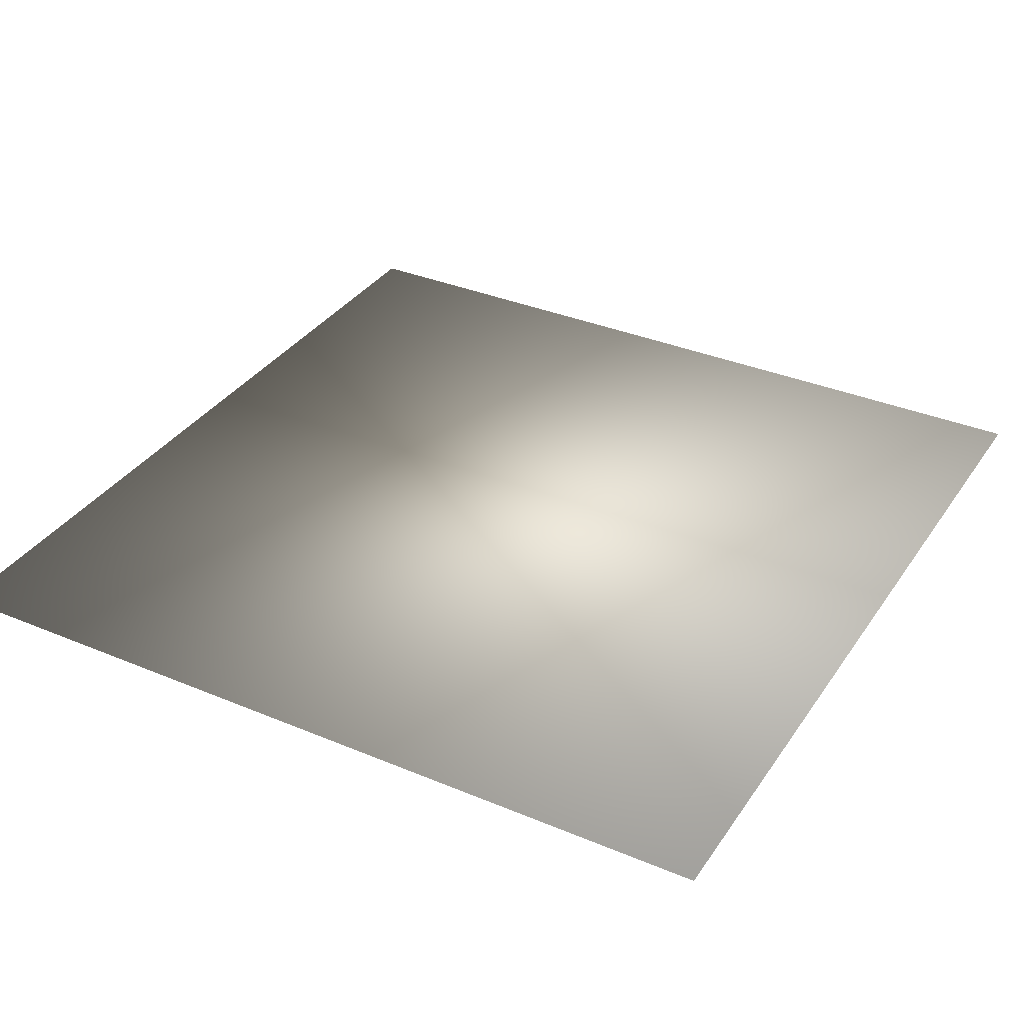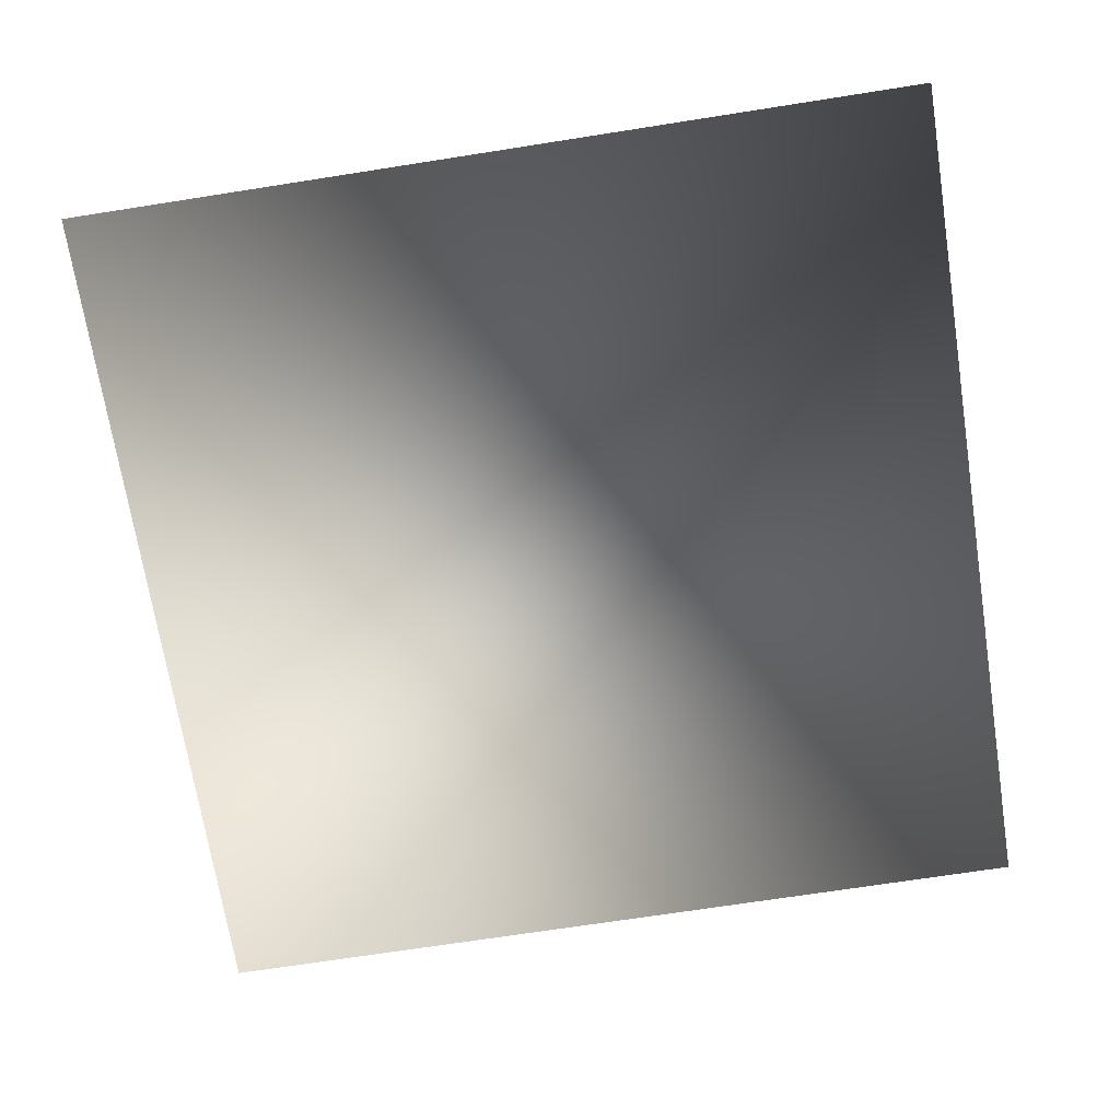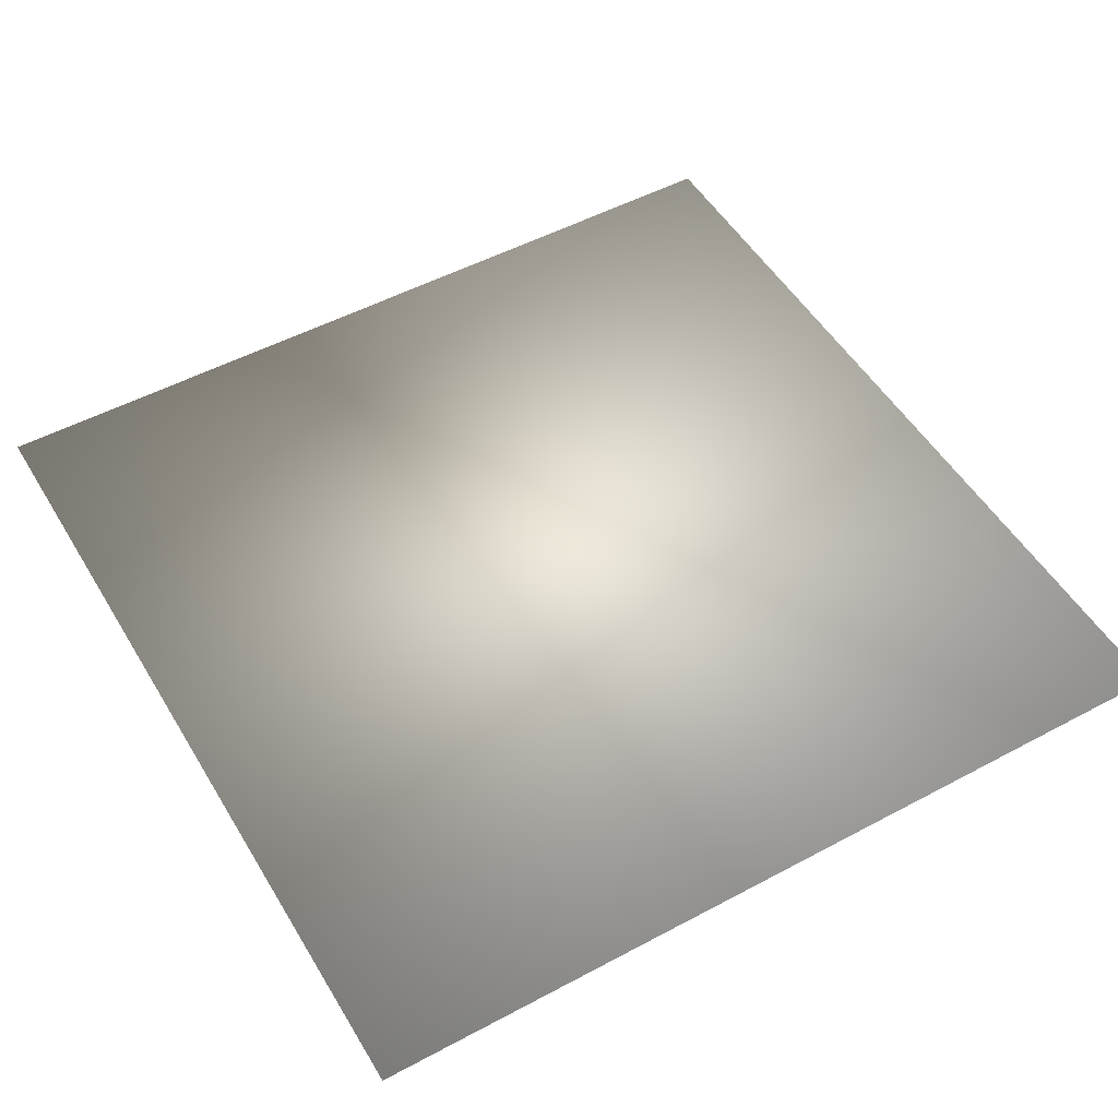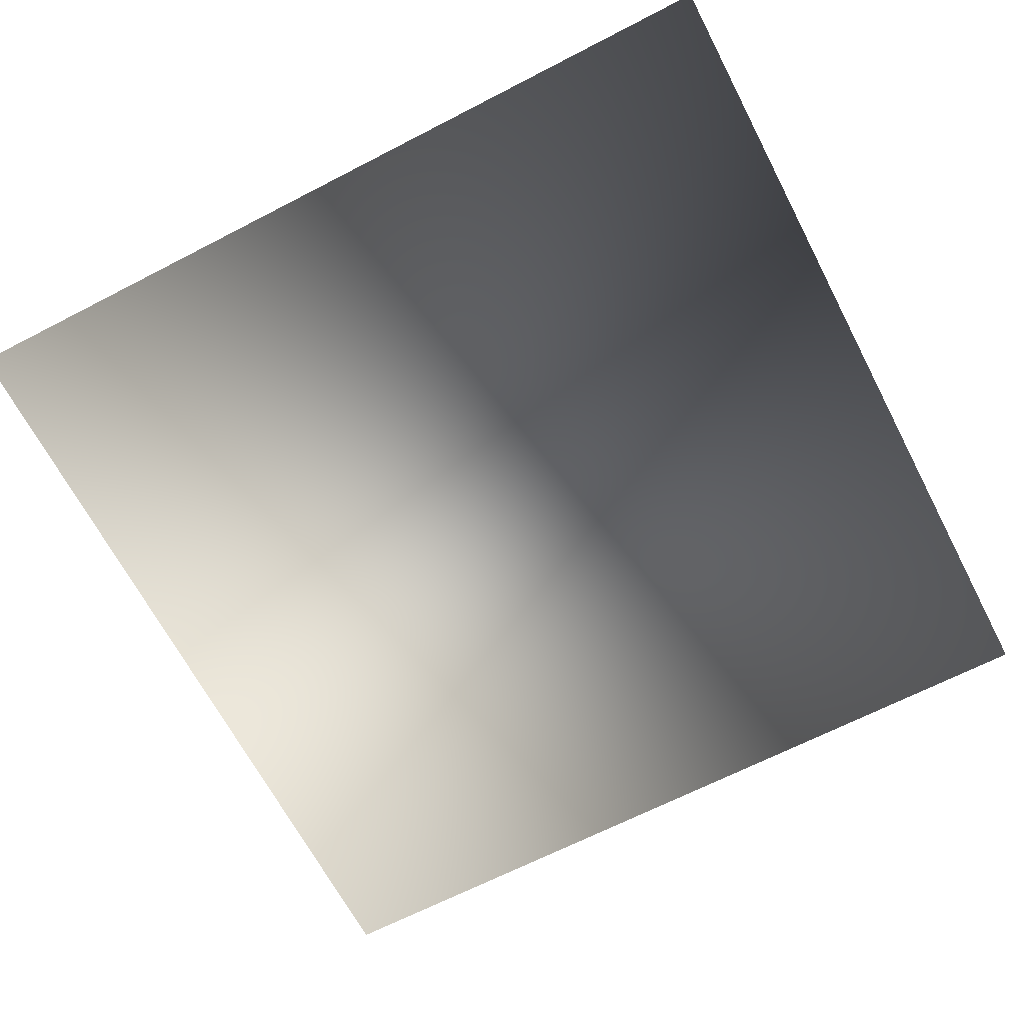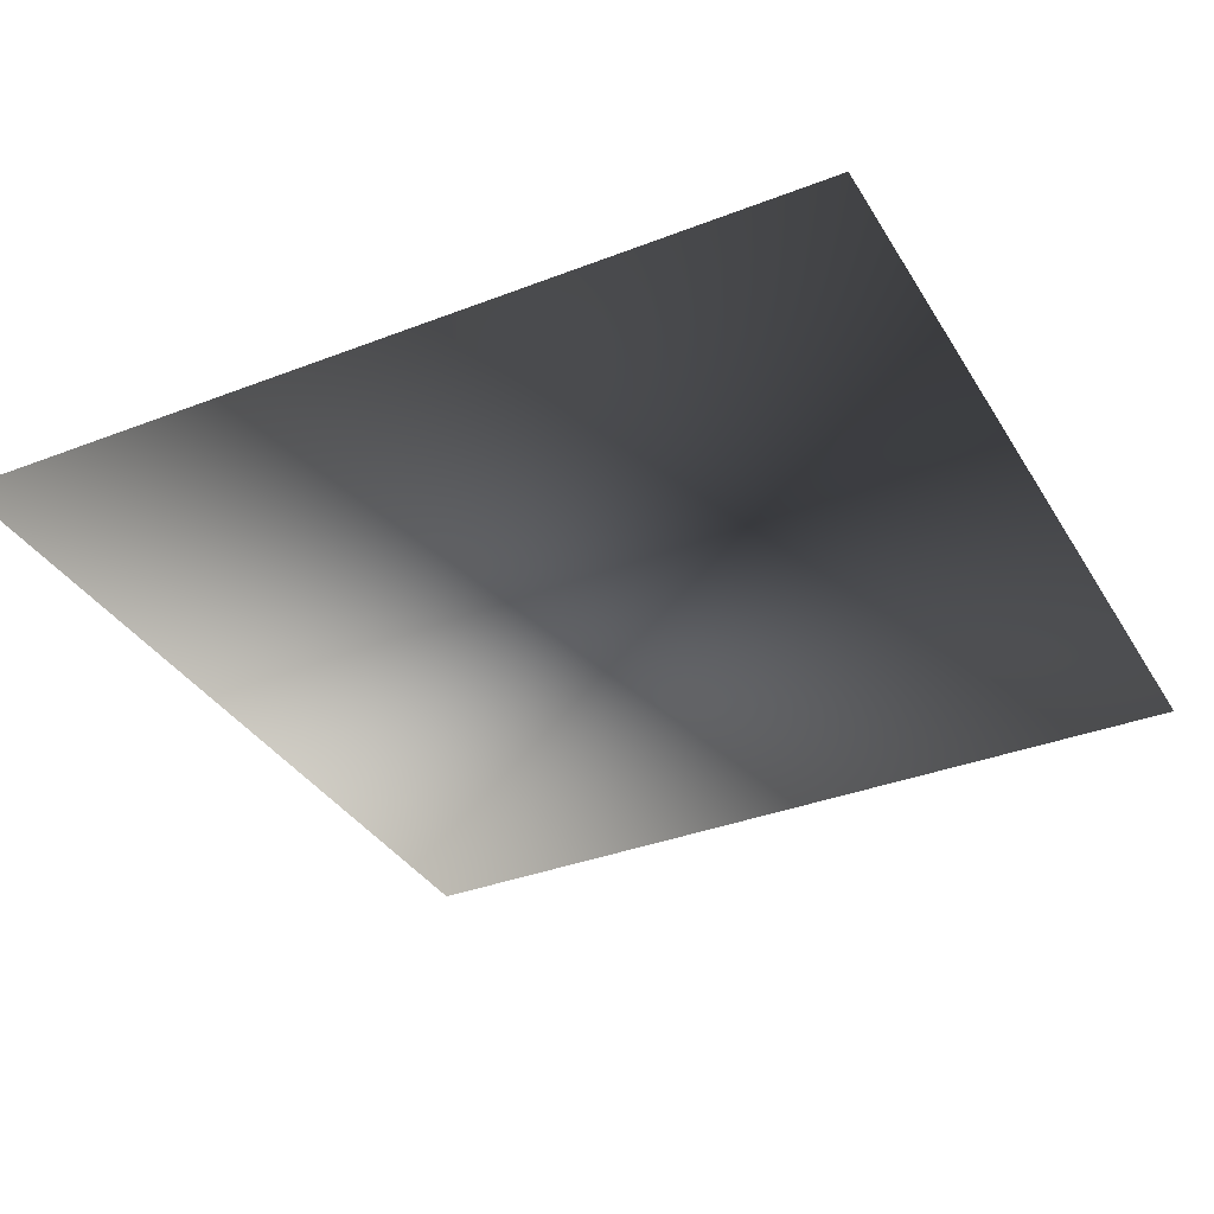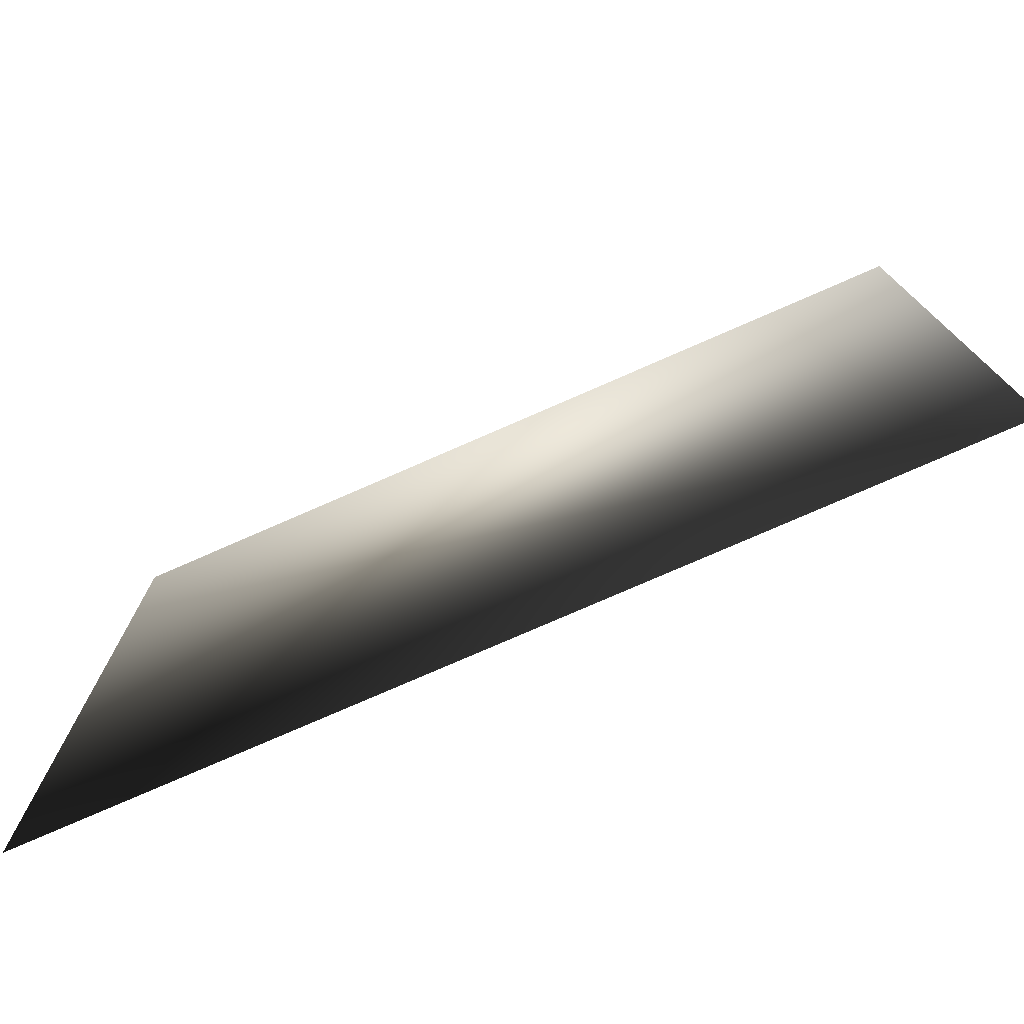
<metadata>
{"format":"obj","ext":"obj","renderer":"f3d","projection":"perspective","resolution":1024,"background":"white","views":[{"elev":34.8,"azim":29.3,"up":"+Z"},{"elev":-69.8,"azim":-171.1,"up":"+Z"},{"elev":51.3,"azim":59.8,"up":"+Z"},{"elev":-66.0,"azim":-62.5,"up":"+Z"},{"elev":-35.2,"azim":-152.7,"up":"+Z"},{"elev":-77.1,"azim":-156.4,"up":"+Y"}]}
</metadata>
<code>
o ToasterLever_26_ToasterLever_26_1_GeomSubset_0
v -1e-06 -0.1766 0.04894
v -1e-06 -0.1731 0.04894
v 0.003497 -0.1766 0.04894
v 0.003497 -0.1731 0.04894
v -1e-06 -0.1766 0.04894
v -1e-06 -0.1731 0.04894
v 0.003497 -0.1766 0.04894
v 0.003497 -0.1731 0.04894
v -1e-06 -0.1766 0.04894
v -1e-06 -0.1731 0.04894
v 0.003497 -0.1766 0.04894
v 0.003497 -0.1731 0.04894
v -1e-06 -0.1766 0.04894
v -1e-06 -0.1731 0.04894
v 0.003497 -0.1766 0.04894
v 0.003497 -0.1731 0.04894
v -1e-06 -0.1766 0.04894
v -1e-06 -0.1731 0.04894
v 0.003497 -0.1766 0.04894
v 0.003497 -0.1731 0.04894
v -1e-06 -0.1766 0.04894
v -1e-06 -0.1731 0.04894
v 0.003497 -0.1766 0.04894
v 0.003497 -0.1731 0.04894
v 0.06582 -0.1553 0.04894
v 0.06471 -0.1614 0.04894
v 0.06696 -0.1553 0.05155
v 0.06571 -0.1619 0.05155
v 0.06126 -0.1666 0.04894
v 0.06202 -0.1674 0.05155
v 0.0561 -0.1701 0.04894
v 0.05651 -0.1711 0.05155
v 0.05 -0.1712 0.04894
v 0.05 -0.1722 0.05153
v -0.04651 -0.1712 0.04894
v -0.0526 -0.1701 0.04894
v -0.04651 -0.1723 0.05155
v -0.05301 -0.1711 0.05155
v -0.05776 -0.1666 0.04894
v -0.05853 -0.1674 0.05155
v -0.06121 -0.1614 0.04894
v -0.06221 -0.1619 0.05155
v -0.06232 -0.1553 0.04894
v -0.06339 -0.1553 0.05153
v 0.06951 -0.1553 0.05258
v 0.06799 -0.1628 0.05258
v 0.06377 -0.1691 0.05258
v 0.05745 -0.1733 0.05258
v 0.05 -0.1748 0.05259
v -0.04651 -0.1749 0.05258
v -0.05396 -0.1733 0.05258
v -0.06027 -0.1691 0.05258
v -0.06449 -0.1628 0.05258
v -0.06598 -0.1553 0.05259
v 0.07204 -0.1553 0.05155
v 0.07027 -0.1637 0.05155
v 0.06551 -0.1709 0.05155
v 0.0584 -0.1756 0.05155
v 0.05 -0.1774 0.05153
v -0.04651 -0.1774 0.05155
v -0.0549 -0.1756 0.05155
v -0.06202 -0.1709 0.05155
v -0.06677 -0.1637 0.05155
v -0.06856 -0.1553 0.05153
v 0.07312 -0.1553 0.04894
v 0.07127 -0.1642 0.04894
v 0.06628 -0.1716 0.04894
v 0.05881 -0.1766 0.04894
v 0.05 -0.1785 0.04894
v -0.04651 -0.1785 0.04894
v -0.05532 -0.1766 0.04894
v -0.06278 -0.1716 0.04894
v -0.06777 -0.1642 0.04894
v -0.06963 -0.1553 0.04894
v 0.07198 -0.1553 0.04633
v 0.07027 -0.1637 0.04633
v 0.06551 -0.1709 0.04633
v 0.0584 -0.1756 0.04633
v 0.05 -0.1774 0.04636
v -0.04651 -0.1773 0.04633
v -0.0549 -0.1756 0.04633
v -0.06202 -0.1709 0.04633
v -0.06677 -0.1637 0.04633
v -0.06856 -0.1553 0.04636
v 0.06943 -0.1553 0.04531
v 0.06799 -0.1628 0.04531
v 0.06377 -0.1691 0.04531
v 0.05745 -0.1733 0.04531
v 0.05 -0.1748 0.04529
v -0.04651 -0.1748 0.04531
v -0.05396 -0.1733 0.04531
v -0.06027 -0.1691 0.04531
v -0.06449 -0.1628 0.04531
v -0.06598 -0.1553 0.04529
v 0.0669 -0.1553 0.04633
v 0.06571 -0.1619 0.04633
v 0.06202 -0.1674 0.04633
v 0.05651 -0.1711 0.04633
v 0.05 -0.1722 0.04636
v -0.04651 -0.1722 0.04633
v -0.05301 -0.1711 0.04633
v -0.05853 -0.1674 0.04633
v -0.06221 -0.1619 0.04633
v -0.06339 -0.1553 0.04636
v 0.06582 -0.1408 0.04894
v 0.06689 -0.1408 0.05153
v 0.06947 -0.1408 0.05259
v 0.07205 -0.1408 0.05153
v 0.07312 -0.1408 0.04894
v 0.07205 -0.1408 0.04636
v 0.06947 -0.1408 0.04529
v 0.06689 -0.1408 0.04636
v -0.06339 -0.1408 0.05153
v -0.06232 -0.1408 0.04894
v -0.06598 -0.1408 0.05259
v -0.06856 -0.1408 0.05153
v -0.06963 -0.1408 0.04894
v -0.06856 -0.1408 0.04636
v -0.06598 -0.1408 0.04529
v -0.06339 -0.1408 0.04636
v 0.06517 -0.1554 0.04895
v 0.06651 -0.1554 0.05202
v 0.06517 -0.1408 0.04895
v 0.06643 -0.1408 0.05199
v 0.06951 -0.1554 0.05323
v 0.06947 -0.1408 0.05324
v 0.0725 -0.1553 0.05202
v 0.07251 -0.1408 0.05199
v 0.07377 -0.1554 0.04894
v 0.07377 -0.1408 0.04894
v 0.07244 -0.1554 0.04587
v 0.07251 -0.1408 0.0459
v 0.06943 -0.1554 0.04466
v 0.06947 -0.1408 0.04464
v 0.06644 -0.1553 0.04587
v 0.06643 -0.1408 0.0459
v -0.06168 -0.1553 0.04894
v -0.06293 -0.1553 0.05199
v -0.06293 -0.1408 0.05199
v -0.06168 -0.1408 0.04894
v -0.06598 -0.1553 0.05325
v -0.06598 -0.1408 0.05325
v -0.06902 -0.1553 0.05199
v -0.06902 -0.1408 0.05199
v -0.07028 -0.1553 0.04894
v -0.07028 -0.1408 0.04894
v -0.06902 -0.1553 0.0459
v -0.06902 -0.1408 0.0459
v -0.06598 -0.1553 0.04464
v -0.06598 -0.1408 0.04464
v -0.06293 -0.1553 0.0459
v -0.06293 -0.1408 0.0459
v 0.001748 -0.1774 0.05154
v 0.001748 -0.1748 0.05258
v 0.001748 -0.1723 0.05154
v 0.001748 -0.1712 0.04894
v 0.001748 -0.1722 0.04635
v 0.001748 -0.1748 0.0453
v 0.001748 -0.1774 0.04635
v 0.001748 -0.1785 0.04894
f 1 2 4 3

</code>
